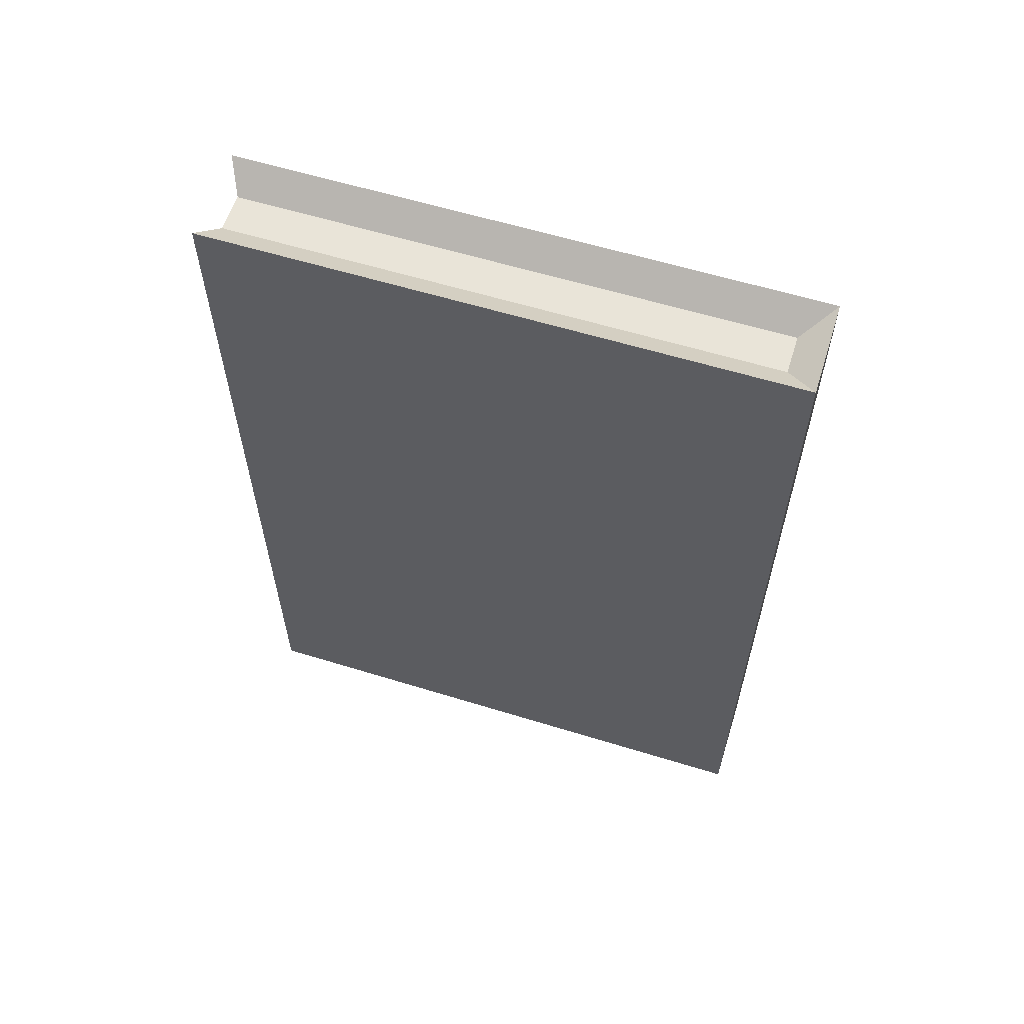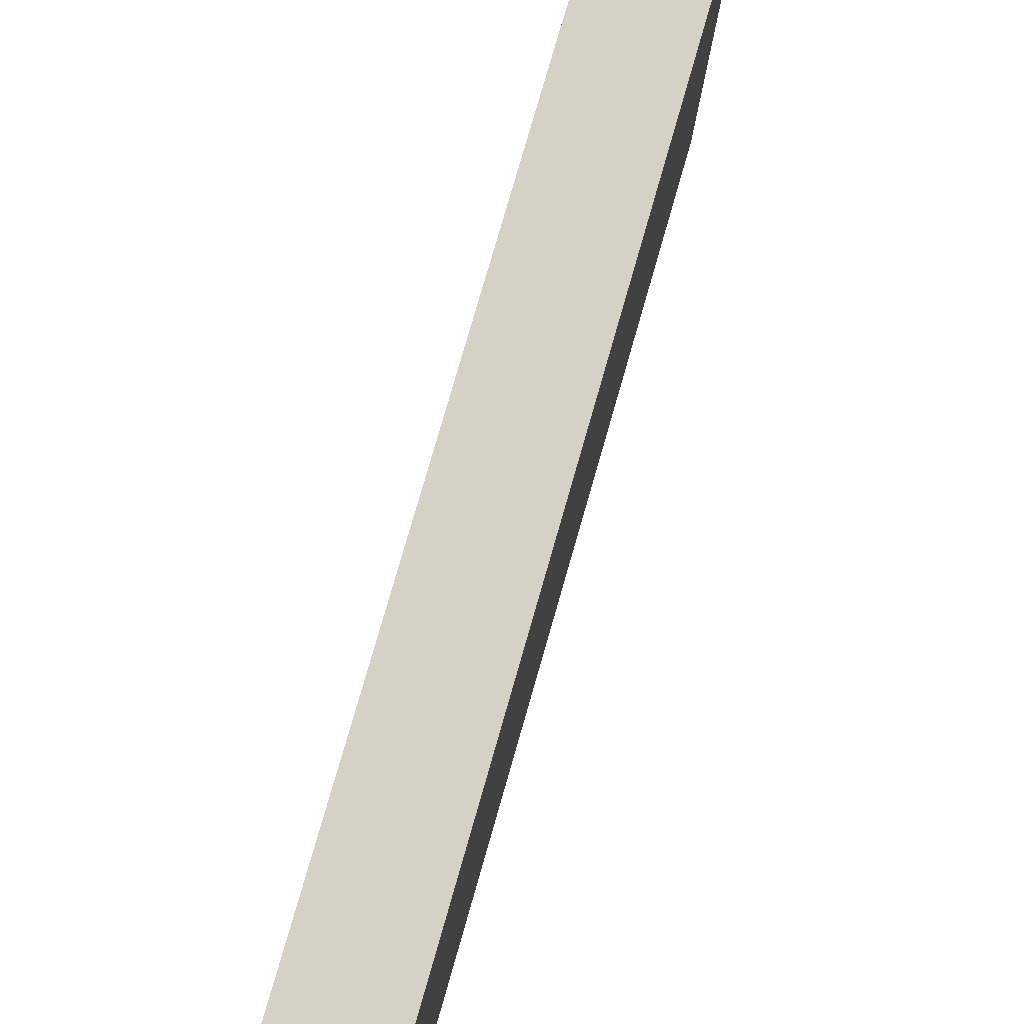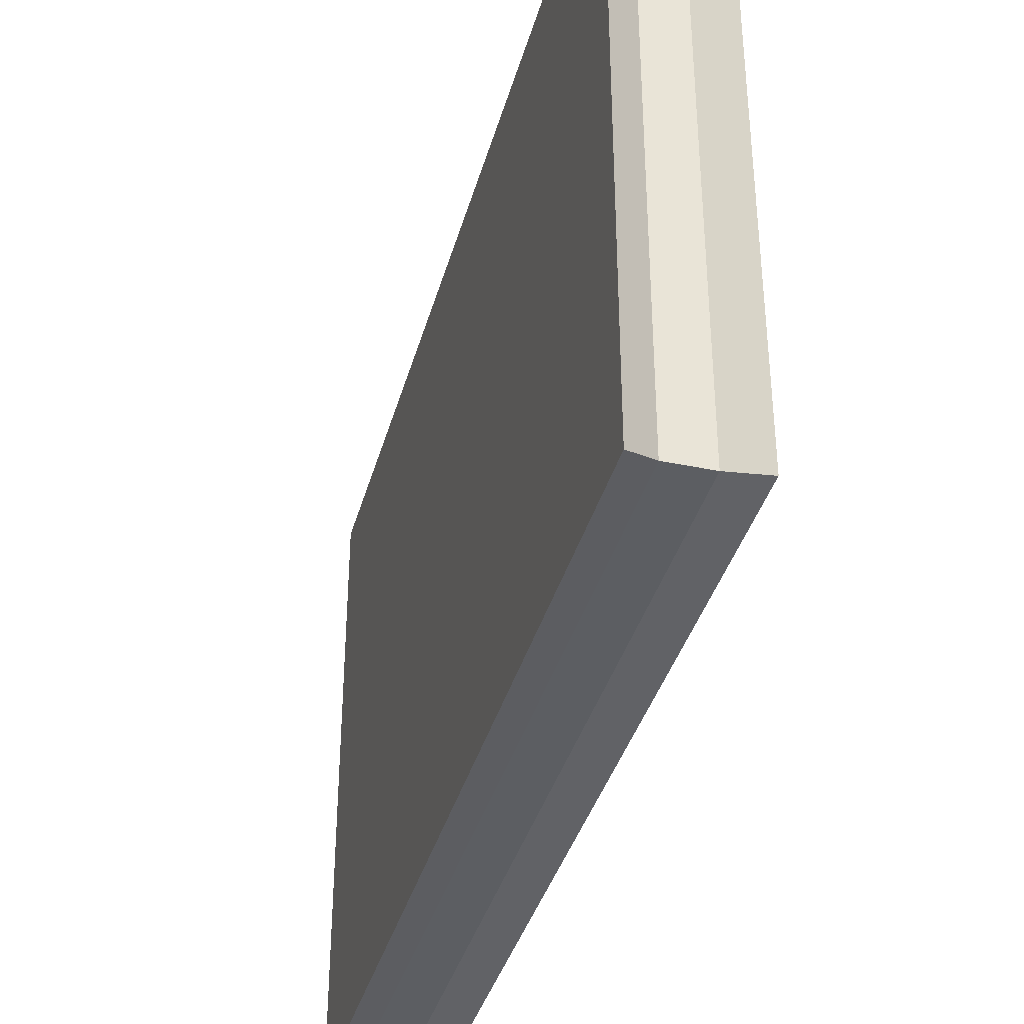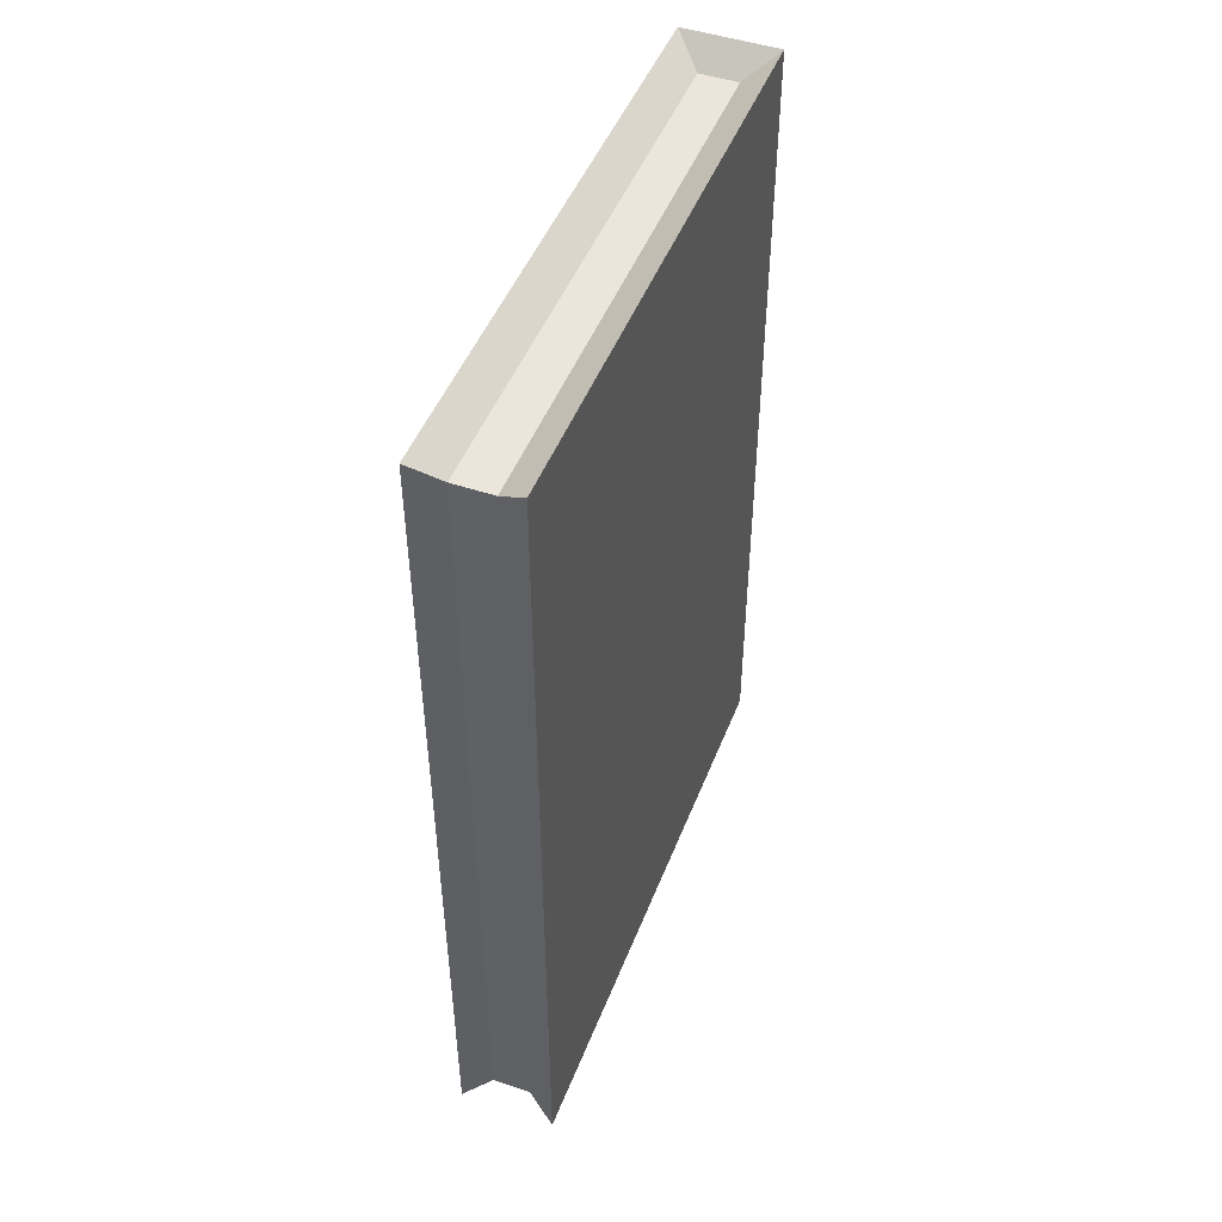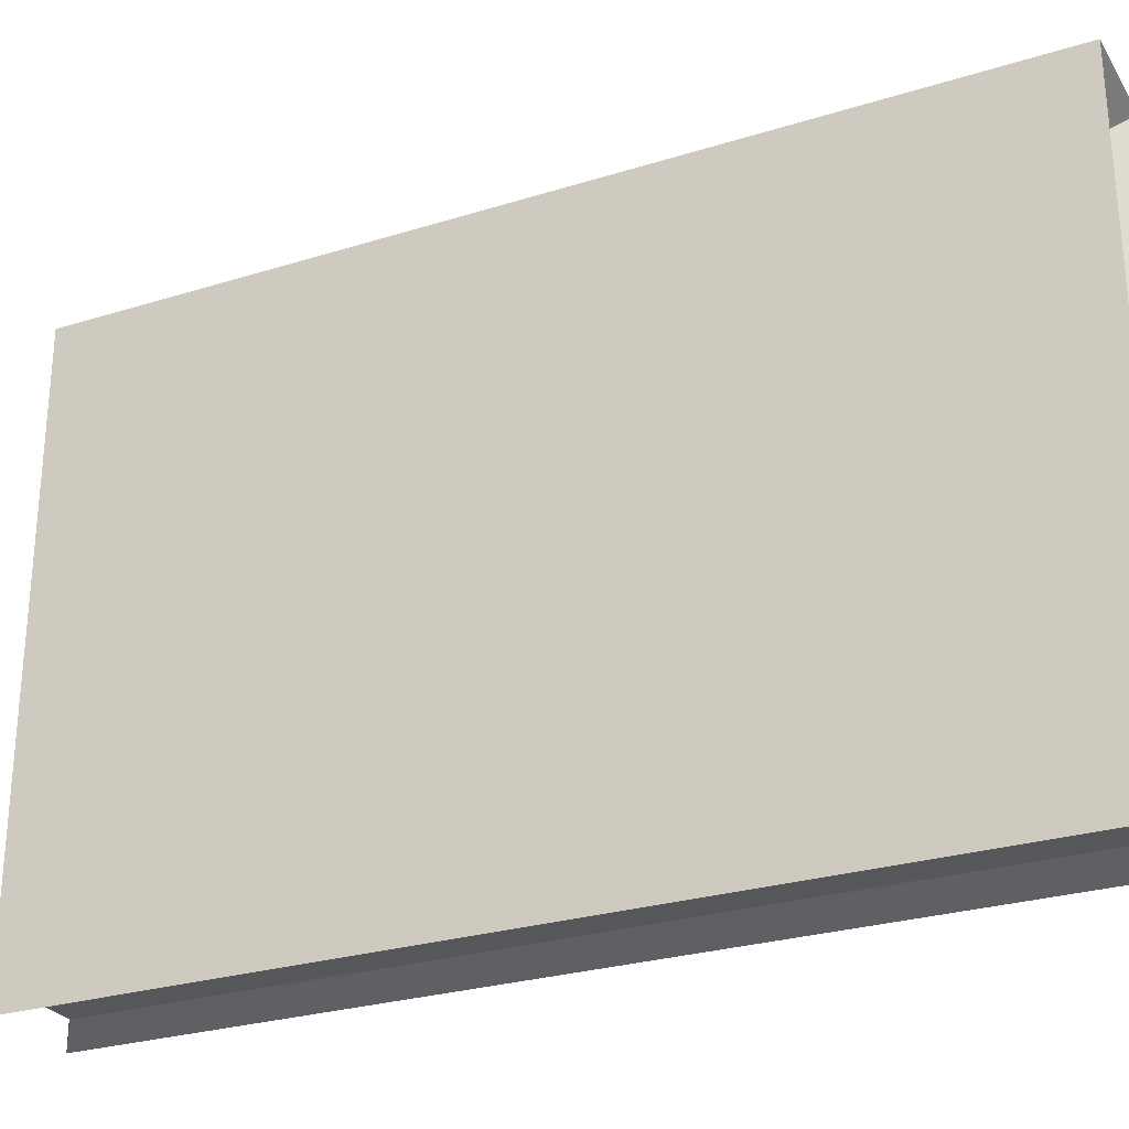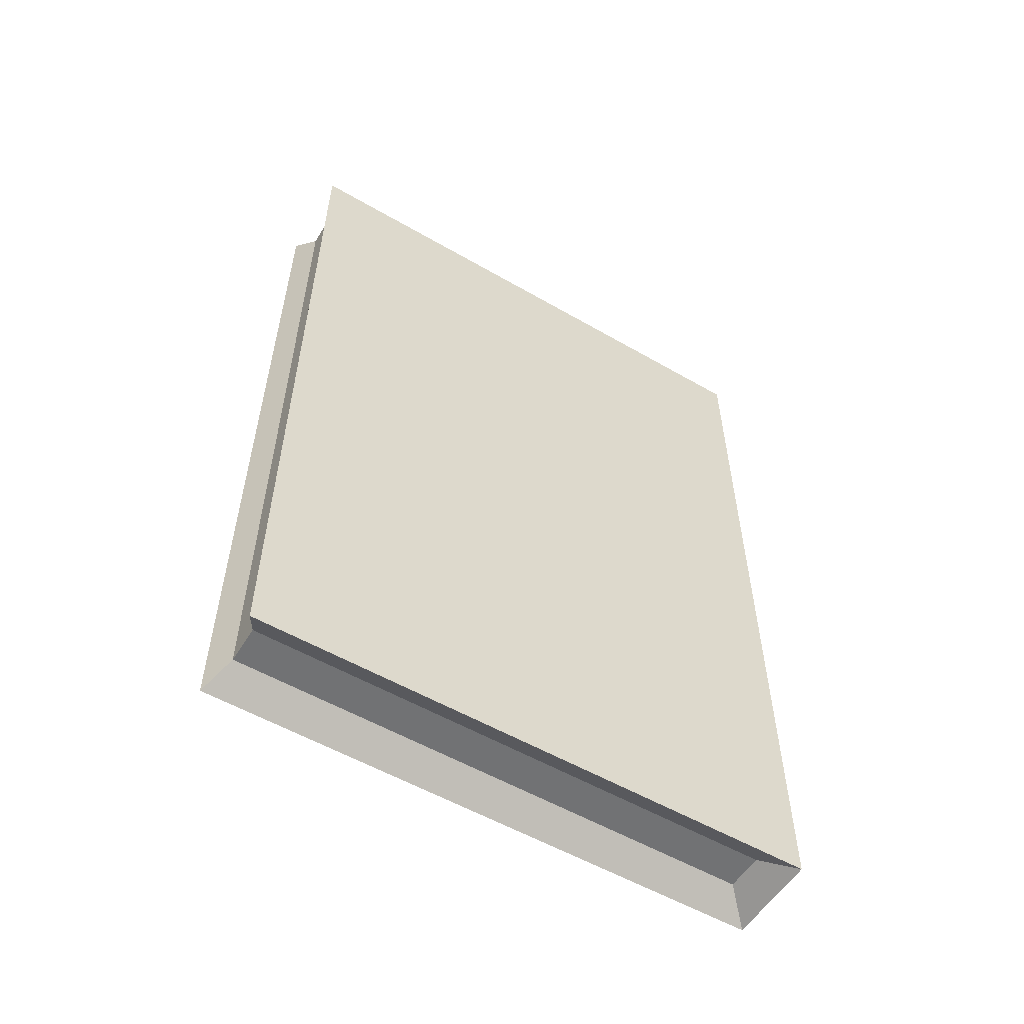
<metadata>
{"format":"obj","ext":"obj","renderer":"f3d","projection":"perspective","resolution":1024,"background":"white","views":[{"elev":59.9,"azim":-72.5,"up":"+Y"},{"elev":79.6,"azim":16.1,"up":"+Z"},{"elev":-37.9,"azim":-15.0,"up":"+Z"},{"elev":47.9,"azim":-159.2,"up":"+Y"},{"elev":-27.3,"azim":-64.3,"up":"+Z"},{"elev":-55.5,"azim":-121.3,"up":"+Y"}]}
</metadata>
<code>
o Cube
v 0.05 -0.45 -0.3
v 0.05 -0.45 0.3
v -0.05 -0.45 0.3
v -0.05 -0.45 -0.3
v 0.05 0.45 -0.3
v 0.05 0.45 0.3
v -0.05 0.45 0.3
v -0.05 0.45 -0.3
v 0.02 -0.4275 -0.285
v -0.02 -0.4275 -0.285
v 0.02 0.4275 -0.285
v -0.02 0.4275 -0.285
v -0.02 0.4275 0.27
v 0.02 0.4275 0.27
v 0.02 -0.4275 0.27
v -0.02 -0.4275 0.27
f 1 5 6 2
f 3 7 8 4
f 12 10 4 8
f 5 1 9 11
f 11 9 10 12
f 2 6 7 3
f 5 11 14 6
f 1 2 15 9
f 15 2 3 16
f 10 16 3 4
f 12 8 7 13
f 14 13 7 6
f 11 12 13 14
f 9 15 16 10

</code>
